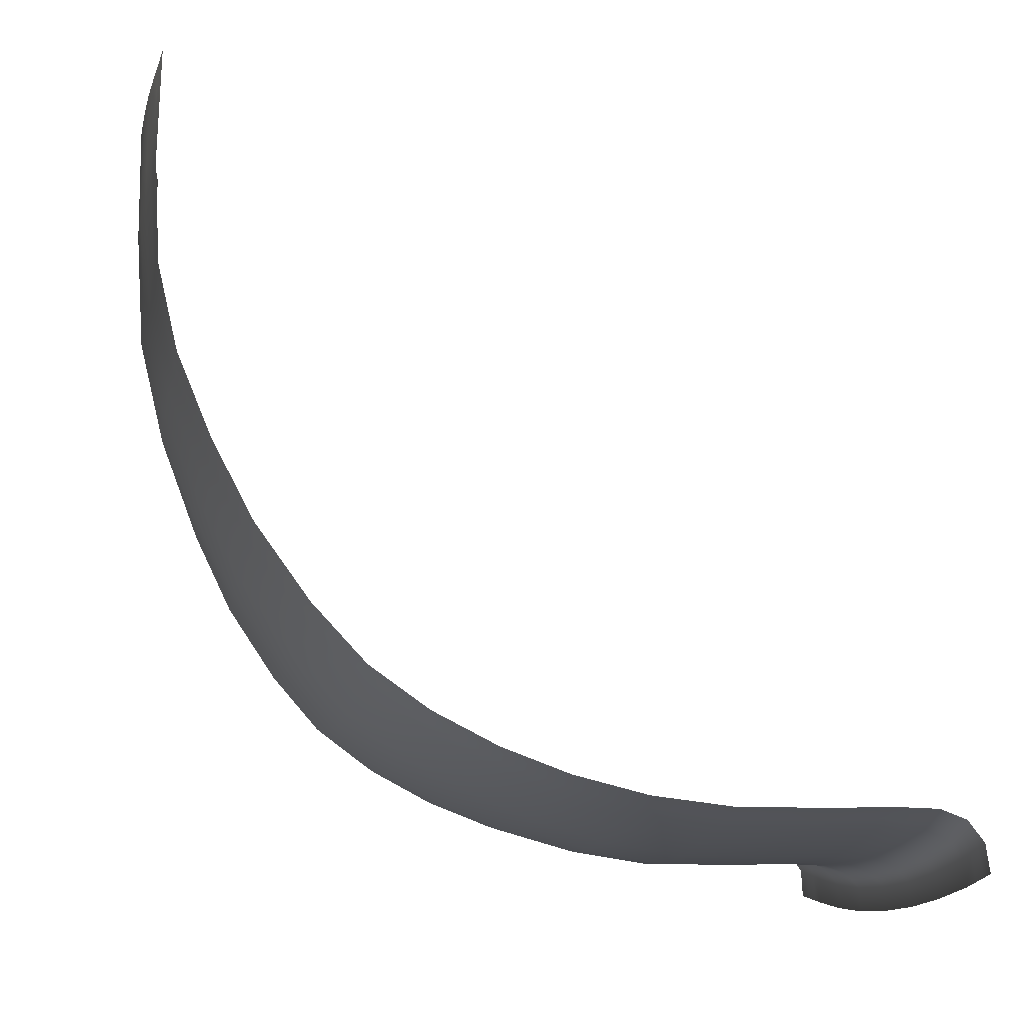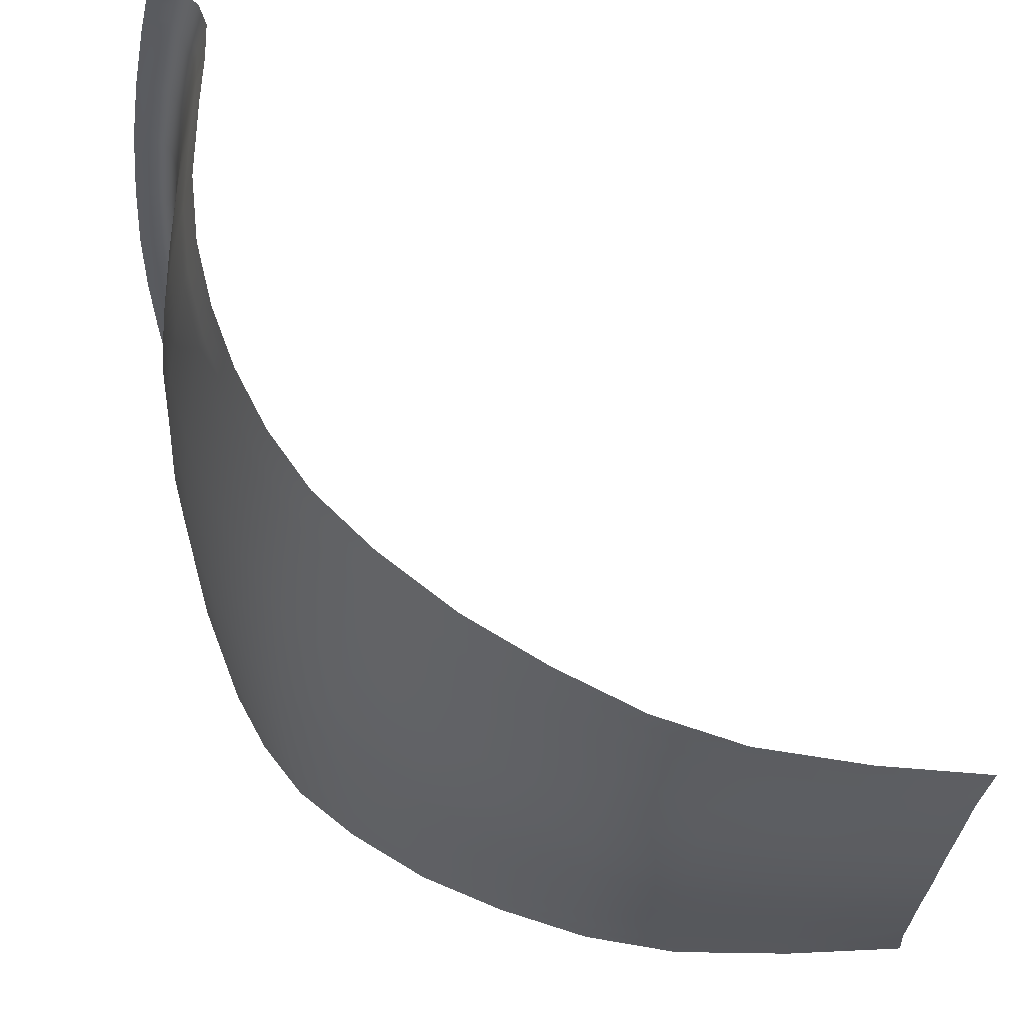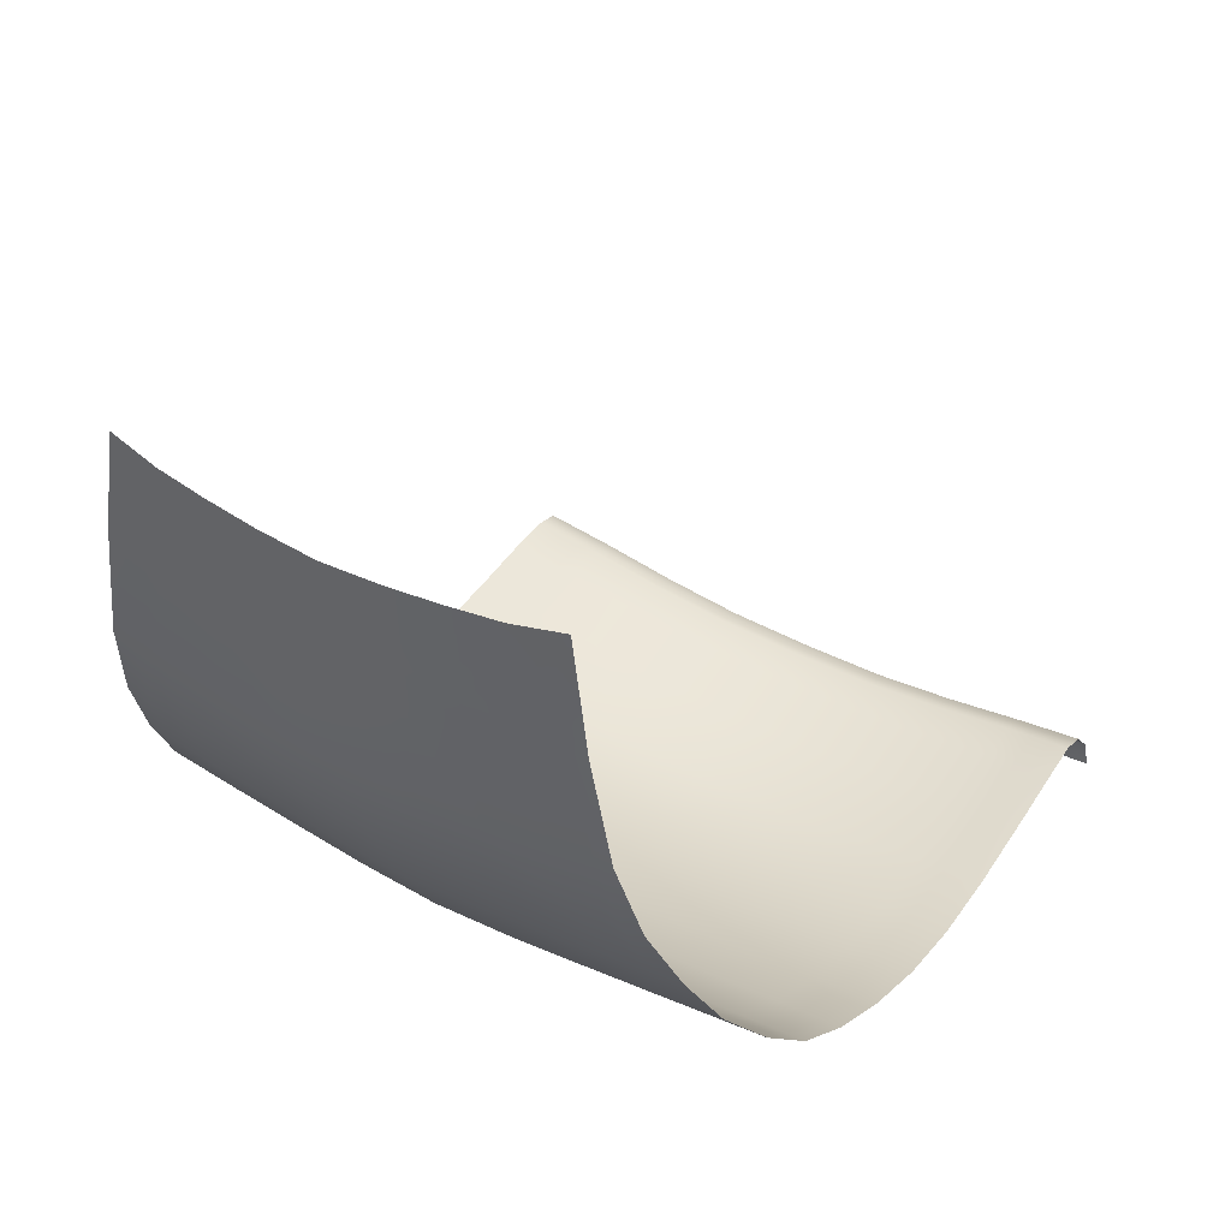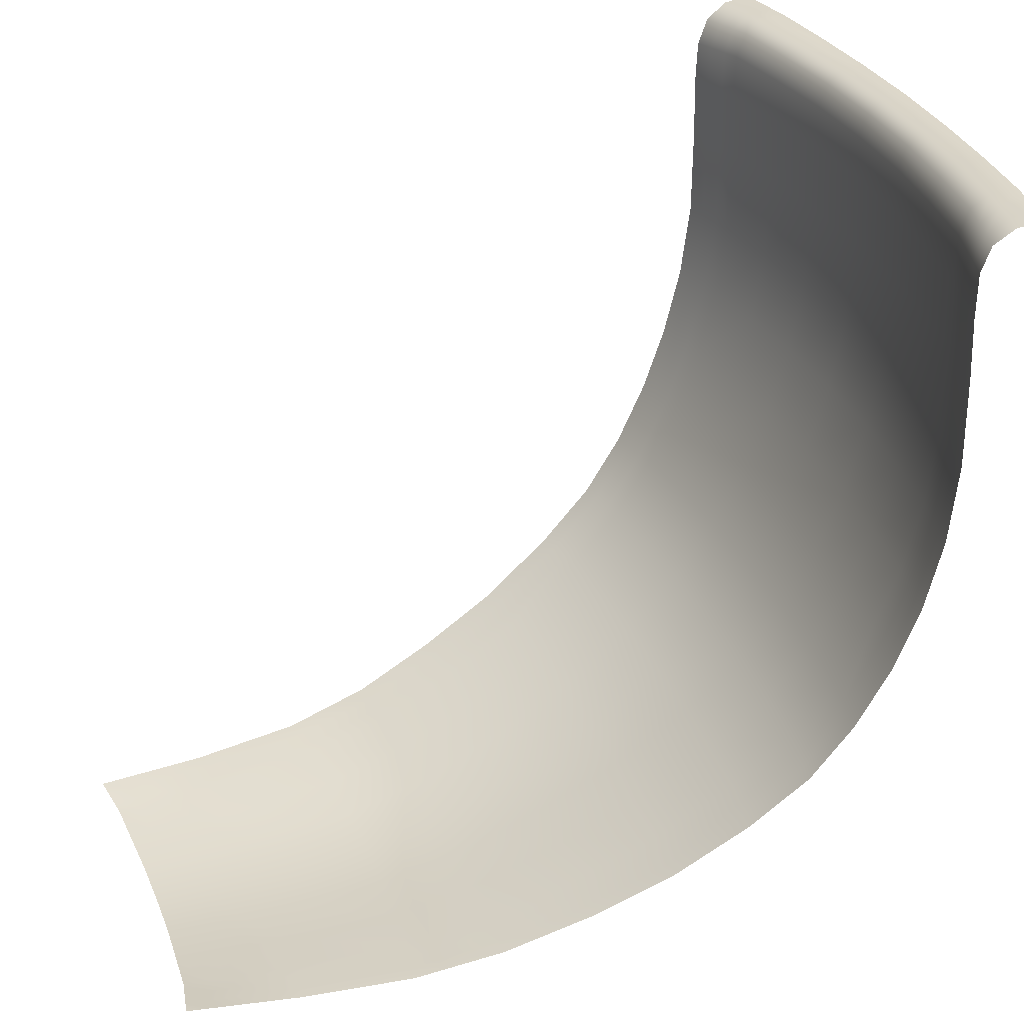
<metadata>
{"format":"obj","ext":"obj","renderer":"f3d","projection":"perspective","resolution":1024,"background":"white","views":[{"elev":-10.9,"azim":81.1,"up":"+Z"},{"elev":-32.6,"azim":-95.0,"up":"+Y"},{"elev":45.4,"azim":31.5,"up":"+Z"},{"elev":30.8,"azim":70.0,"up":"+Y"}]}
</metadata>
<code>
g ENV_S05_PPP_SmallSlideSlipperySurface_Plastic_MO
v 2.051 -3.384 3.879
v 2.019 -3.377 4.112
v 1.873 -3.399 4.087
v 1.903 -3.404 3.853
v 2.09 -3.393 3.599
v 1.727 -3.421 4.062
v 1.939 -3.411 3.572
v 2.125 -3.4 3.338
v 1.755 -3.425 3.827
v 1.533 -3.45 4.028
v 1.557 -3.452 3.793
v 1.065 -3.504 3.997
v 1.788 -3.429 3.546
v 1.972 -3.417 3.311
v 1.082 -3.504 3.761
v 0.5551 -3.545 3.967
v 1.587 -3.453 3.511
v 0.5637 -3.546 3.729
v -3.815e-06 -3.573 3.956
v 2.022 -3.425 2.918
v 2.179 -3.412 2.946
v 1.819 -3.433 3.284
v 1.102 -3.504 3.477
v -3.815e-06 -3.574 3.717
v -0.5551 -3.545 3.967
v 1.865 -3.439 2.89
v 1.614 -3.454 3.248
v 2.183 -3.371 1.761
v 2.353 -3.363 1.791
v 0.5739 -3.548 3.444
v -0.5637 -3.546 3.729
v -1.065 -3.504 3.997
v 1.12 -3.504 3.212
v -3.815e-06 -3.574 3.431
v -1.082 -3.504 3.761
v -1.532 -3.45 4.028
v 2.012 -3.379 1.73
v 1.655 -3.456 2.853
v 0.5836 -3.549 3.177
v -0.5739 -3.548 3.444
v -1.557 -3.452 3.793
v -1.679 -3.428 4.053
v 1.786 -3.39 1.689
v 1.148 -3.504 2.815
v -3.815e-06 -3.574 3.163
v -1.102 -3.504 3.477
v -1.705 -3.431 3.819
v -1.849 -3.403 4.083
v 0.598 -3.552 2.777
v 1.234 -3.433 1.644
v -0.5835 -3.549 3.177
v -1.587 -3.453 3.511
v -1.878 -3.408 3.849
v -2.019 -3.377 4.112
v -2.051 -3.384 3.879
v -1.737 -3.435 3.537
v -1.914 -3.414 3.568
v -2.09 -3.393 3.599
v -1.12 -3.504 3.212
v -3.815e-06 -3.574 2.761
v -1.614 -3.454 3.248
v -1.768 -3.438 3.275
v -1.946 -3.419 3.306
v -2.125 -3.4 3.338
v -2.179 -3.412 2.946
v -1.996 -3.428 2.913
v -2.353 -3.363 1.791
v -0.598 -3.552 2.777
v -1.813 -3.443 2.881
v -2.154 -3.373 1.756
v -2.507 -3.161 0.8676
v -1.148 -3.504 2.815
v -0.6406 -3.475 1.599
v -1.655 -3.456 2.853
v -2.297 -3.166 0.8297
v -2.675 -2.814 -0.01735
v -1.956 -3.382 1.719
v -1.234 -3.433 1.644
v -3.815e-06 -3.506 1.578
v -2.452 -2.815 -0.05645
v -2.828 -2.401 -0.8441
v -1.786 -3.39 1.689
v -2.086 -3.171 0.7918
v -0.6749 -3.25 0.6625
v -2.601 -2.397 -0.8861
v -2.967 -1.864 -1.618
v -2.229 -2.816 -0.09567
v -1.311 -3.212 0.7109
v -1.905 -3.175 0.7593
v -2.739 -1.856 -1.661
v -3.073 -1.333 -2.209
v -2.373 -2.394 -0.9282
v -2.038 -2.817 -0.1292
v -1.4 -2.849 -0.1807
v -0.7189 -2.881 -0.2322
v -2.842 -1.321 -2.252
v -3.141 -0.7467 -2.634
v -2.511 -1.847 -1.704
v -2.178 -2.391 -0.9641
v -1.501 -2.417 -1.019
v -2.905 -0.7333 -2.678
v -3.191 -0.1081 -2.966
v -2.61 -1.308 -2.296
v -2.315 -1.84 -1.741
v -2.952 -0.09403 -3.011
v -3.225 0.5608 -3.219
v -2.67 -0.7198 -2.722
v -2.983 0.5753 -3.265
v -3.231 1.306 -3.406
v -0.7818 -2.442 -1.073
v -1.604 -1.859 -1.797
v -2.411 -1.298 -2.333
v -2.712 -0.07995 -3.055
v -2.987 1.316 -3.453
v -3.216 2.118 -3.502
v -0.8491 -1.878 -1.853
v -1.673 -1.309 -2.393
v -2.467 -0.7083 -2.759
v -2.74 0.5896 -3.311
v -2.973 2.121 -3.551
v -3.202 3.061 -3.501
v -0.892 -1.32 -2.452
v -1.713 -0.7137 -2.826
v -2.507 -0.06779 -3.093
v -2.744 1.327 -3.5
v -2.96 3.063 -3.552
v -3.193 3.675 -3.484
v -0.9147 -0.7199 -2.888
v -1.74 -0.06916 -3.168
v -2.532 0.6021 -3.35
v -2.73 2.125 -3.599
v -2.951 3.694 -3.537
v -3.181 4.125 -3.498
v -3.815e-06 -1.334 -2.471
v -1.757 0.6044 -3.435
v -2.535 1.336 -3.541
v -2.717 3.065 -3.603
v -2.94 4.147 -3.551
v -3.186 4.388 -3.598
v -1.759 1.339 -3.641
v -2.522 2.128 -3.641
v -2.709 3.712 -3.589
v -2.942 4.406 -3.651
v -3.219 4.545 -3.815
v -1.751 2.128 -3.755
v -2.509 3.066 -3.647
v -2.699 4.168 -3.605
v -2.971 4.55 -3.855
v -3.261 4.574 -4.111
v -3.008 4.578 -4.146
v -1.738 3.057 -3.764
v -0.9197 3.049 -3.852
v -2.502 3.728 -3.634
v -2.698 4.424 -3.704
v -2.722 4.556 -3.896
v -2.756 4.583 -4.181
v -2.54 4.587 -4.211
v -2.493 4.187 -3.651
v -1.728 3.738 -3.75
v -2.509 4.56 -3.931
v -1.74 4.575 -4.297
v -2.489 4.439 -3.749
v -1.721 4.548 -4.031
v -0.8948 4.569 -4.354
v -1.715 4.179 -3.767
v -1.708 4.426 -3.858
v -0.8854 4.543 -4.096
v -0.8797 4.42 -3.942
v -3.815e-06 4.546 -4.115
v -3.815e-06 4.572 -4.37
v -0.8887 4.178 -3.858
v 0.8855 4.543 -4.096
v 0.8948 4.569 -4.354
v 1.74 4.575 -4.297
v -3.815e-06 4.421 -3.962
v 1.721 4.548 -4.031
v 2.54 4.587 -4.211
v -3.815e-06 4.179 -3.882
v -3.815e-06 3.759 -3.864
v -0.9063 3.754 -3.839
v 0.8797 4.42 -3.942
v 0.8887 4.178 -3.858
v 1.708 4.426 -3.858
v 2.509 4.56 -3.931
v 2.793 4.554 -3.884
v 2.828 4.582 -4.171
v 3.006 4.549 -3.85
v 3.045 4.578 -4.141
v 3.261 4.574 -4.111
v 3.219 4.545 -3.815
v 3.186 4.388 -3.598
v 2.977 4.403 -3.643
v 3.181 4.125 -3.498
v 2.768 4.418 -3.688
v 2.974 4.143 -3.544
v 3.193 3.675 -3.484
v 2.489 4.439 -3.749
v 2.768 4.162 -3.59
v 2.985 3.691 -3.529
v 3.202 3.061 -3.501
v 1.715 4.179 -3.767
v 2.493 4.187 -3.651
v 2.778 3.707 -3.574
v 2.994 3.063 -3.545
v 3.216 2.118 -3.502
v 0.9063 3.754 -3.839
v 1.728 3.738 -3.75
v 2.502 3.728 -3.634
v 2.786 3.064 -3.589
v 3.008 2.121 -3.544
v 3.231 1.306 -3.406
v 0.9197 3.049 -3.852
v 1.738 3.057 -3.764
v 2.509 3.066 -3.647
v 2.8 2.124 -3.585
v 3.022 1.315 -3.446
v 3.225 0.5608 -3.219
v -3.815e-06 3.046 -3.885
v 0.9312 2.129 -3.845
v 1.751 2.128 -3.755
v 2.522 2.128 -3.641
v 2.813 1.324 -3.487
v 3.017 0.5731 -3.258
v 3.191 -0.1081 -2.966
v -3.815e-06 2.127 -3.886
v 2.986 -0.09608 -3.004
v 3.141 -0.7467 -2.634
v 2.809 0.5855 -3.298
v 2.535 1.336 -3.541
v 2.939 -0.7352 -2.672
v 3.073 -1.333 -2.209
v 2.781 -0.08392 -3.042
v 2.875 -1.323 -2.246
v 2.967 -1.864 -1.618
v 1.759 1.339 -3.641
v 2.532 0.6021 -3.35
v 2.737 -0.7236 -2.709
v 2.772 -1.857 -1.655
v 2.828 -2.401 -0.8441
v 0.9363 1.341 -3.724
v 1.757 0.6044 -3.435
v 2.507 -0.06779 -3.093
v 2.676 -1.312 -2.284
v 2.633 -2.398 -0.8801
v 2.675 -2.814 -0.01735
v -3.815e-06 1.338 -3.75
v 1.74 -0.06916 -3.168
v 2.467 -0.7083 -2.759
v 2.576 -1.85 -1.692
v 2.484 -2.815 -0.05084
v 2.507 -3.161 0.8676
v 1.713 -0.7137 -2.826
v 2.411 -1.298 -2.333
v 2.438 -2.395 -0.9162
v 2.327 -3.165 0.8351
v 2.293 -2.816 -0.08446
v 2.146 -3.169 0.8026
v 2.315 -1.84 -1.741
v 1.673 -1.309 -2.393
v 2.178 -2.391 -0.9641
v 1.905 -3.175 0.7593
v 2.038 -2.817 -0.1292
v 1.604 -1.859 -1.797
v 1.311 -3.212 0.7109
v 1.4 -2.849 -0.1807
v 1.501 -2.417 -1.019
v 0.6406 -3.475 1.599
v 0.6749 -3.25 0.6625
v 0.7189 -2.881 -0.2322
v 0.7818 -2.442 -1.073
v -3.815e-06 -3.28 0.6394
v -3.815e-06 -2.908 -0.2572
v -3.815e-06 -2.465 -1.096
v -3.815e-06 -1.896 -1.874
v 0.8491 -1.878 -1.853
v 0.892 -1.32 -2.452
v 0.9147 -0.7199 -2.888
v -3.815e-06 -0.7293 -2.906
v 0.9287 -0.07093 -3.235
v -3.815e-06 -0.07736 -3.252
v 0.9368 0.6066 -3.508
v -3.815e-06 0.6021 -3.526
v -0.9287 -0.07093 -3.235
v -0.9368 0.6066 -3.508
v -0.9363 1.341 -3.724
v -0.9312 2.129 -3.845
g ENV_S05_PPP_SmallSlideSlipperySurface_Plastic_MO_0
f 3 2 1
f 4 3 1
f 4 1 5
f 6 3 4
f 7 4 5
f 7 5 8
f 9 6 4
f 9 4 7
f 6 9 10
f 9 11 10
f 10 11 12
f 13 9 7
f 9 13 11
f 14 7 8
f 13 7 14
f 11 15 12
f 12 15 16
f 13 17 11
f 11 17 15
f 15 18 16
f 16 18 19
f 14 8 20
f 8 21 20
f 22 13 14
f 13 22 17
f 17 23 15
f 15 23 18
f 18 24 19
f 19 24 25
f 22 14 26
f 14 20 26
f 22 27 17
f 17 27 23
f 22 26 27
f 20 21 28
f 21 29 28
f 23 30 18
f 18 30 24
f 24 31 25
f 25 31 32
f 27 33 23
f 23 33 30
f 30 34 24
f 24 34 31
f 31 35 32
f 32 35 36
f 20 28 37
f 26 20 37
f 26 38 27
f 27 38 33
f 33 39 30
f 30 39 34
f 34 40 31
f 31 40 35
f 35 41 36
f 42 36 41
f 38 26 43
f 26 37 43
f 38 44 33
f 33 44 39
f 44 38 43
f 39 45 34
f 34 45 40
f 40 46 35
f 35 46 41
f 47 42 41
f 48 42 47
f 44 49 39
f 39 49 45
f 50 44 43
f 49 44 50
f 45 51 40
f 40 51 46
f 46 52 41
f 47 41 52
f 53 48 47
f 54 48 53
f 55 54 53
f 53 47 56
f 56 47 52
f 55 53 57
f 57 53 56
f 58 55 57
f 46 59 52
f 51 59 46
f 45 60 51
f 49 60 45
f 56 52 61
f 59 61 52
f 57 56 62
f 62 56 61
f 58 57 63
f 63 57 62
f 64 58 63
f 64 63 65
f 63 66 65
f 63 62 66
f 65 66 67
f 51 68 59
f 60 68 51
f 62 69 66
f 62 61 69
f 66 70 67
f 66 69 70
f 67 70 71
f 68 72 59
f 59 72 61
f 73 68 60
f 72 68 73
f 61 74 69
f 72 74 61
f 70 75 71
f 71 75 76
f 69 77 70
f 69 74 77
f 70 77 75
f 74 72 78
f 78 72 73
f 79 73 60
f 79 60 49
f 75 80 76
f 76 80 81
f 74 82 77
f 82 74 78
f 77 83 75
f 75 83 80
f 77 82 83
f 78 73 84
f 84 73 79
f 80 85 81
f 81 85 86
f 83 87 80
f 80 87 85
f 82 78 88
f 88 78 84
f 82 89 83
f 83 89 87
f 89 82 88
f 85 90 86
f 86 90 91
f 87 92 85
f 85 92 90
f 89 93 87
f 87 93 92
f 89 88 94
f 93 89 94
f 88 84 95
f 94 88 95
f 90 96 91
f 91 96 97
f 92 98 90
f 90 98 96
f 93 99 92
f 92 99 98
f 93 94 100
f 99 93 100
f 96 101 97
f 97 101 102
f 98 103 96
f 96 103 101
f 99 104 98
f 98 104 103
f 101 105 102
f 102 105 106
f 103 107 101
f 101 107 105
f 105 108 106
f 106 108 109
f 100 94 110
f 94 95 110
f 99 100 111
f 104 99 111
f 104 112 103
f 103 112 107
f 107 113 105
f 105 113 108
f 108 114 109
f 109 114 115
f 100 110 116
f 111 100 116
f 111 117 104
f 117 112 104
f 112 118 107
f 107 118 113
f 113 119 108
f 108 119 114
f 114 120 115
f 115 120 121
f 116 122 111
f 122 117 111
f 112 117 123
f 118 112 123
f 118 124 113
f 113 124 119
f 119 125 114
f 114 125 120
f 120 126 121
f 121 126 127
f 117 122 128
f 123 117 128
f 123 129 118
f 129 124 118
f 124 130 119
f 119 130 125
f 125 131 120
f 120 131 126
f 126 132 127
f 127 132 133
f 128 122 134
f 134 122 116
f 129 135 124
f 135 130 124
f 130 136 125
f 125 136 131
f 131 137 126
f 126 137 132
f 132 138 133
f 133 138 139
f 130 135 140
f 136 130 140
f 136 141 131
f 131 141 137
f 137 142 132
f 132 142 138
f 138 143 139
f 139 143 144
f 140 145 136
f 145 141 136
f 141 146 137
f 137 146 142
f 142 147 138
f 138 147 143
f 143 148 144
f 149 144 148
f 150 149 148
f 151 146 141
f 145 151 141
f 152 151 145
f 146 153 142
f 153 146 151
f 142 153 147
f 147 154 143
f 143 154 148
f 150 148 155
f 154 155 148
f 156 150 155
f 156 155 157
f 147 158 154
f 153 158 147
f 159 153 151
f 159 151 152
f 155 160 157
f 157 160 161
f 154 162 155
f 162 160 155
f 158 162 154
f 160 163 161
f 163 160 162
f 161 163 164
f 165 158 153
f 159 165 153
f 162 158 166
f 166 163 162
f 158 165 166
f 163 167 164
f 167 163 166
f 166 165 168
f 168 167 166
f 164 167 169
f 169 167 168
f 170 164 169
f 171 165 159
f 165 171 168
f 170 169 172
f 173 170 172
f 173 172 174
f 175 169 168
f 172 169 175
f 172 176 174
f 174 176 177
f 175 168 178
f 168 171 178
f 179 178 171
f 180 171 159
f 180 179 171
f 180 159 152
f 180 152 179
f 181 172 175
f 175 178 181
f 176 172 181
f 178 182 181
f 182 178 179
f 183 176 181
f 181 182 183
f 176 184 177
f 184 176 183
f 177 184 185
f 186 177 185
f 186 185 187
f 188 186 187
f 188 187 189
f 187 190 189
f 191 190 187
f 192 191 187
f 192 187 185
f 193 191 192
f 194 185 184
f 194 192 185
f 195 193 192
f 195 192 194
f 196 193 195
f 197 184 183
f 197 194 184
f 198 195 194
f 198 194 197
f 199 196 195
f 199 195 198
f 200 196 199
f 183 201 197
f 182 201 183
f 202 198 197
f 201 202 197
f 203 199 198
f 203 198 202
f 204 200 199
f 204 199 203
f 205 200 204
f 201 182 206
f 206 182 179
f 202 201 207
f 207 201 206
f 208 203 202
f 208 202 207
f 209 204 203
f 209 203 208
f 210 205 204
f 210 204 209
f 211 205 210
f 212 206 179
f 207 206 212
f 208 207 213
f 213 207 212
f 214 209 208
f 214 208 213
f 215 210 209
f 215 209 214
f 216 211 210
f 216 210 215
f 217 211 216
f 218 212 179
f 152 218 179
f 213 212 219
f 212 218 219
f 214 213 220
f 220 213 219
f 221 215 214
f 221 214 220
f 222 216 215
f 222 215 221
f 223 217 216
f 223 216 222
f 224 217 223
f 218 152 225
f 218 225 219
f 226 224 223
f 227 224 226
f 228 223 222
f 226 223 228
f 229 222 221
f 228 222 229
f 230 227 226
f 231 227 230
f 232 226 228
f 230 226 232
f 233 231 230
f 234 231 233
f 229 221 235
f 221 220 235
f 236 228 229
f 232 228 236
f 237 230 232
f 233 230 237
f 238 234 233
f 239 234 238
f 235 220 240
f 220 219 240
f 235 241 229
f 241 236 229
f 242 232 236
f 237 232 242
f 243 233 237
f 238 233 243
f 244 239 238
f 245 239 244
f 240 219 246
f 219 225 246
f 236 241 247
f 242 236 247
f 248 237 242
f 243 237 248
f 249 238 243
f 244 238 249
f 250 245 244
f 251 245 250
f 242 247 252
f 248 242 252
f 253 243 248
f 249 243 253
f 254 244 249
f 250 244 254
f 255 251 250
f 29 251 255
f 28 29 255
f 255 250 256
f 256 250 254
f 28 255 257
f 257 255 256
f 37 28 257
f 254 249 258
f 258 249 253
f 259 253 248
f 252 259 248
f 256 254 260
f 260 254 258
f 37 257 261
f 43 37 261
f 50 43 261
f 257 256 262
f 261 257 262
f 262 256 260
f 258 253 263
f 253 259 263
f 264 50 261
f 264 261 262
f 265 262 260
f 265 264 262
f 266 260 258
f 263 266 258
f 266 265 260
f 267 50 264
f 267 49 50
f 267 79 49
f 268 267 264
f 268 264 265
f 79 267 268
f 269 265 266
f 269 268 265
f 270 266 263
f 270 269 266
f 271 79 268
f 271 84 79
f 95 84 271
f 269 272 268
f 272 271 268
f 272 95 271
f 272 269 270
f 110 95 272
f 273 110 272
f 273 272 270
f 116 110 273
f 274 116 273
f 274 273 270
f 274 134 116
f 275 270 263
f 275 274 270
f 263 259 275
f 275 276 274
f 259 276 275
f 276 134 274
f 276 259 252
f 277 276 252
f 134 276 277
f 252 247 277
f 278 134 277
f 278 128 134
f 247 279 277
f 277 279 278
f 247 241 279
f 278 280 128
f 279 280 278
f 241 281 279
f 279 281 280
f 281 241 235
f 240 281 235
f 282 281 240
f 281 282 280
f 246 282 240
f 280 283 128
f 280 282 283
f 128 283 123
f 283 129 123
f 283 284 129
f 282 284 283
f 284 135 129
f 246 285 282
f 285 284 282
f 135 284 285
f 246 225 285
f 140 135 285
f 225 286 285
f 285 286 140
f 152 286 225
f 286 145 140
f 286 152 145

</code>
